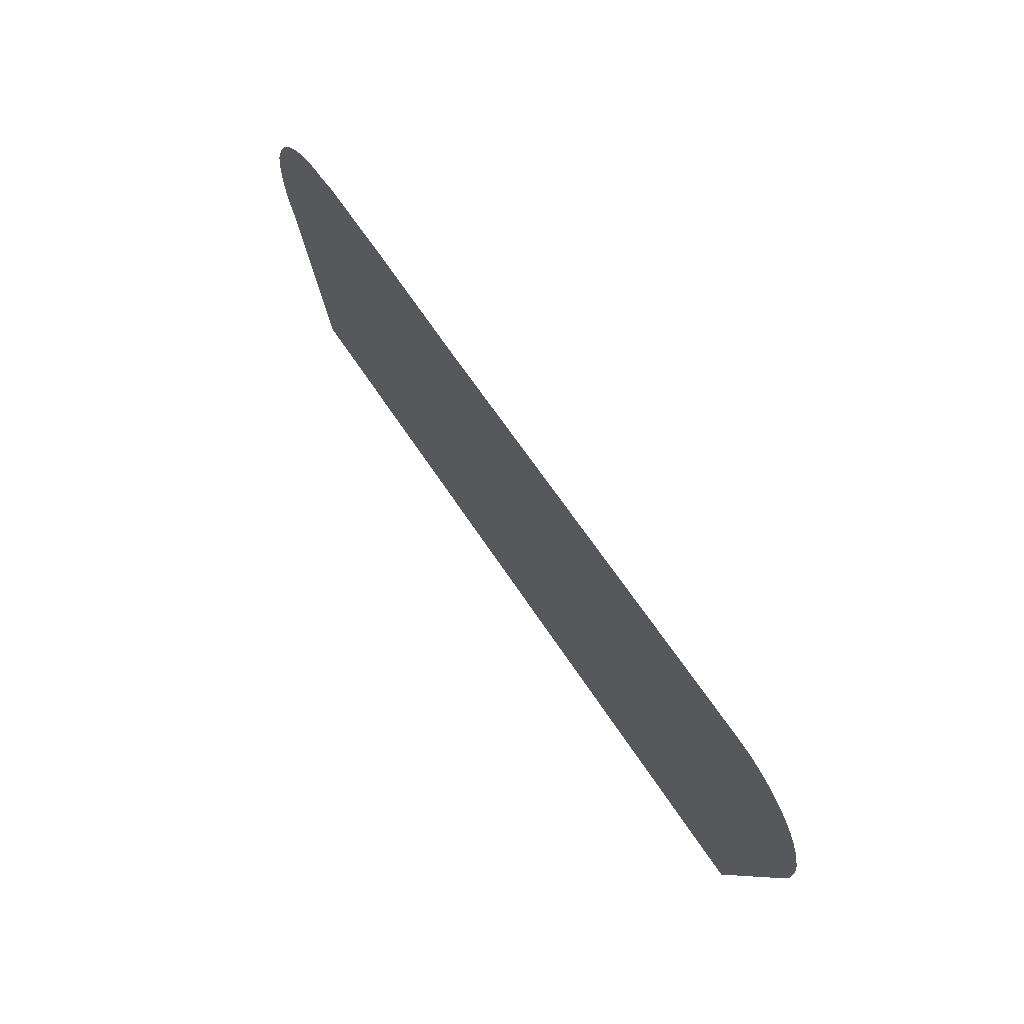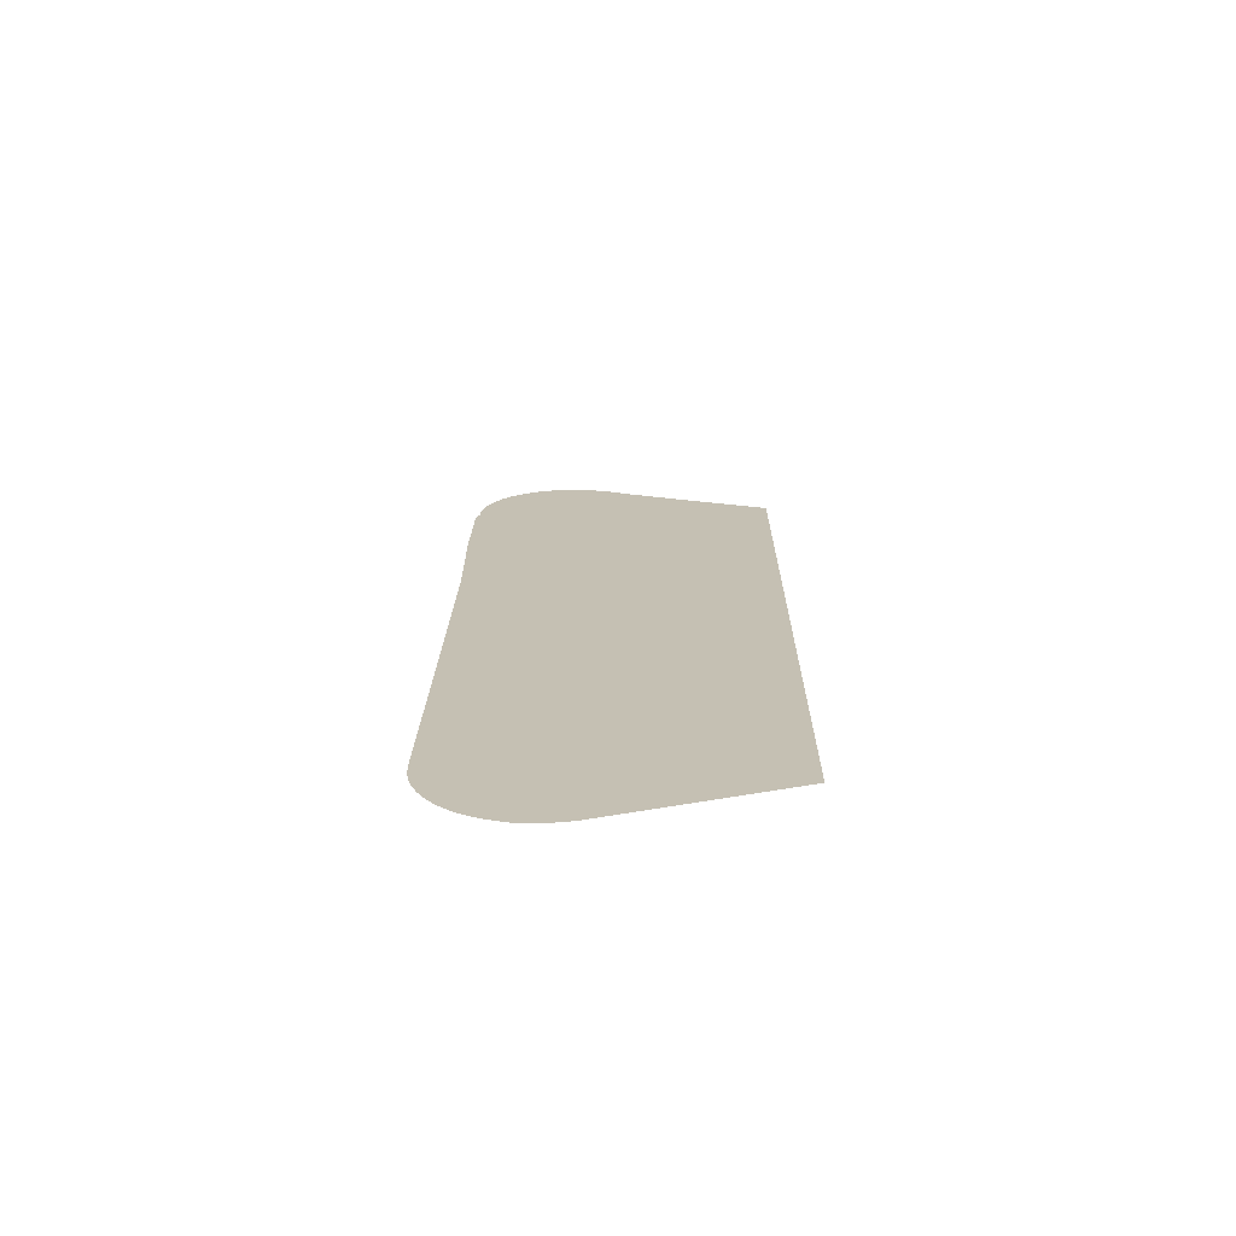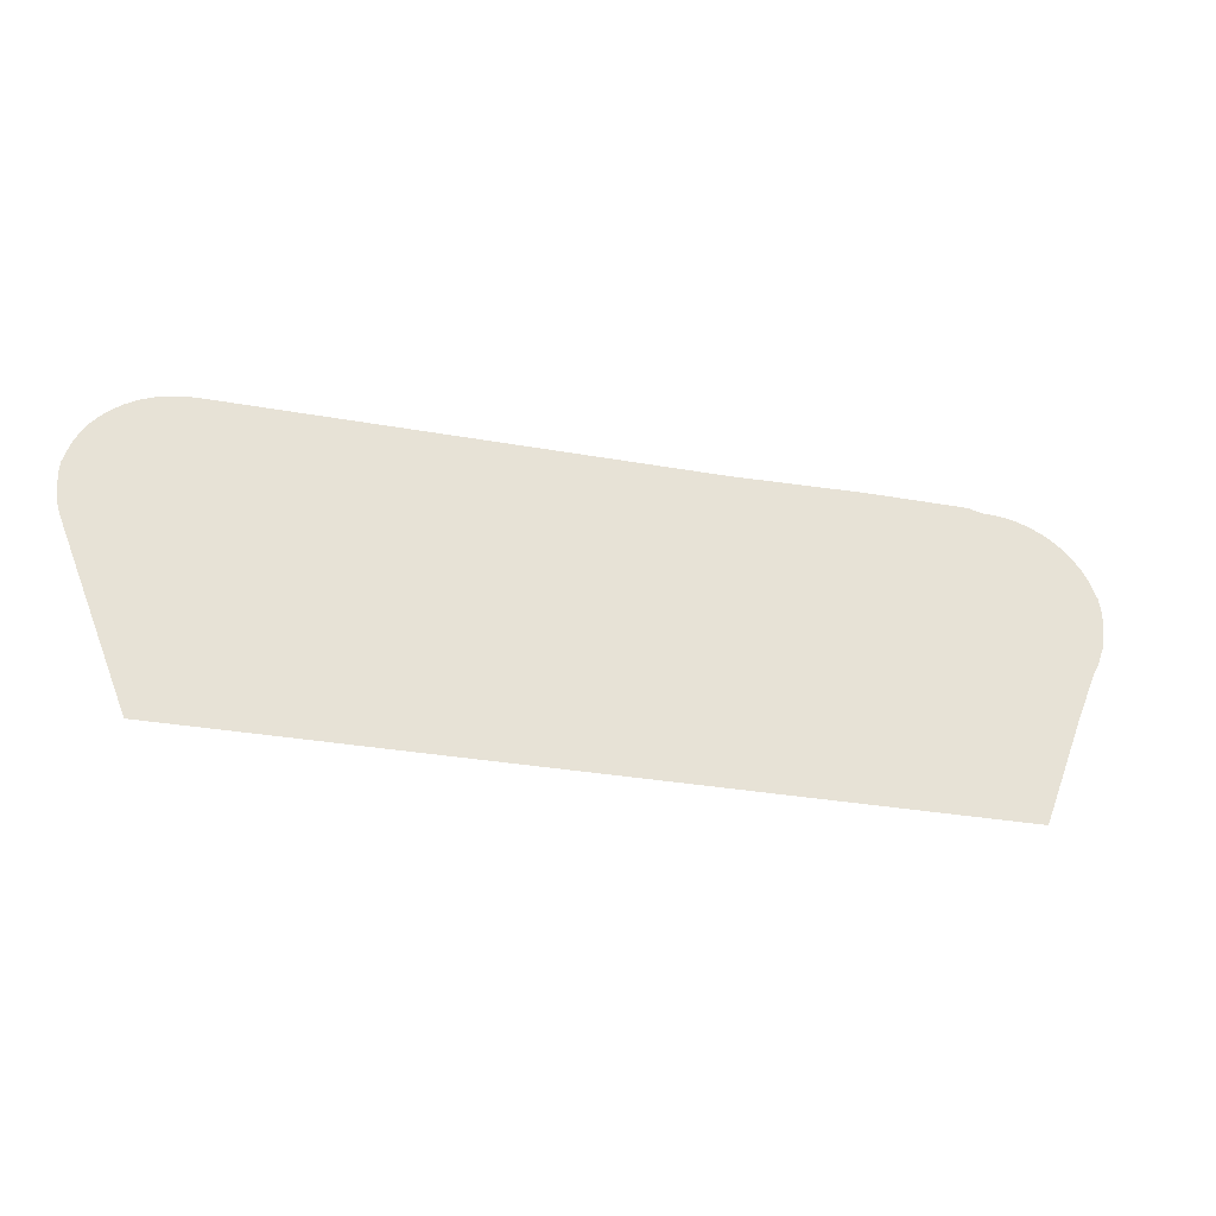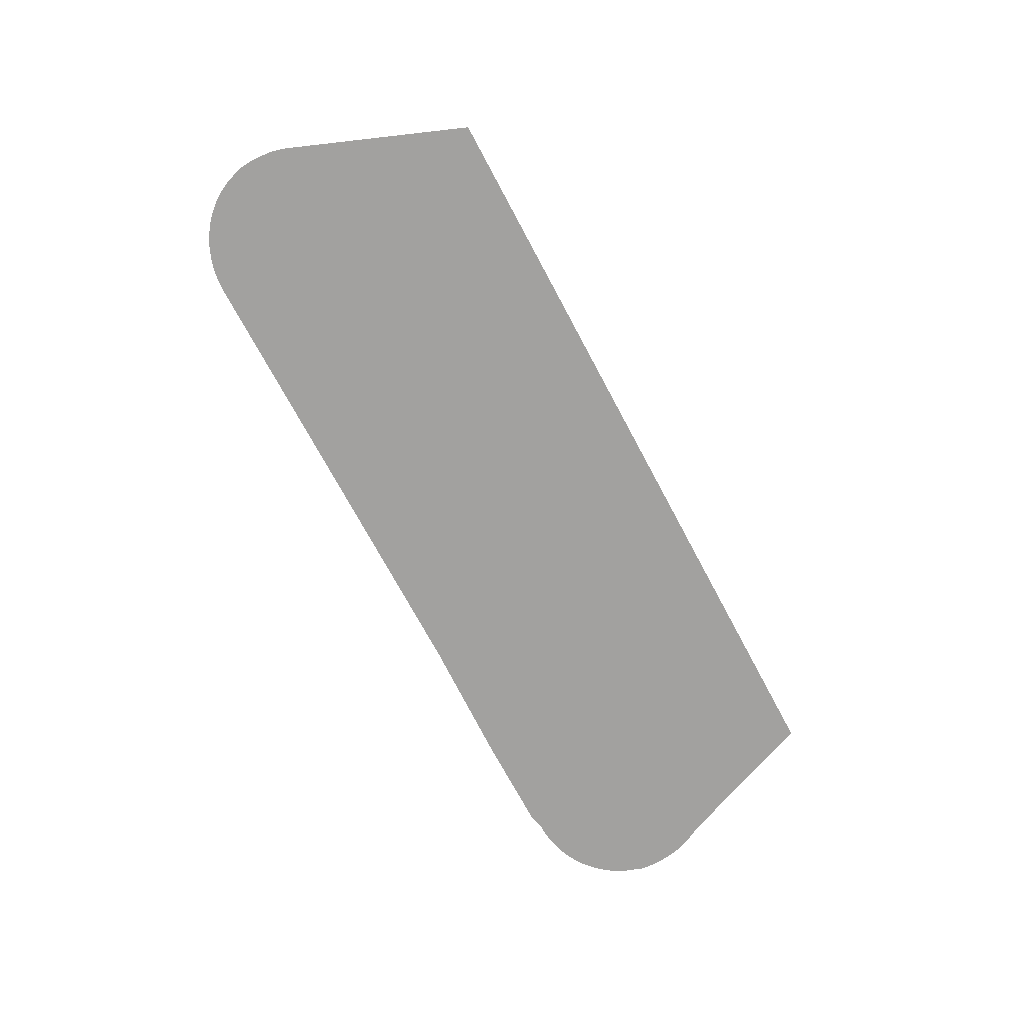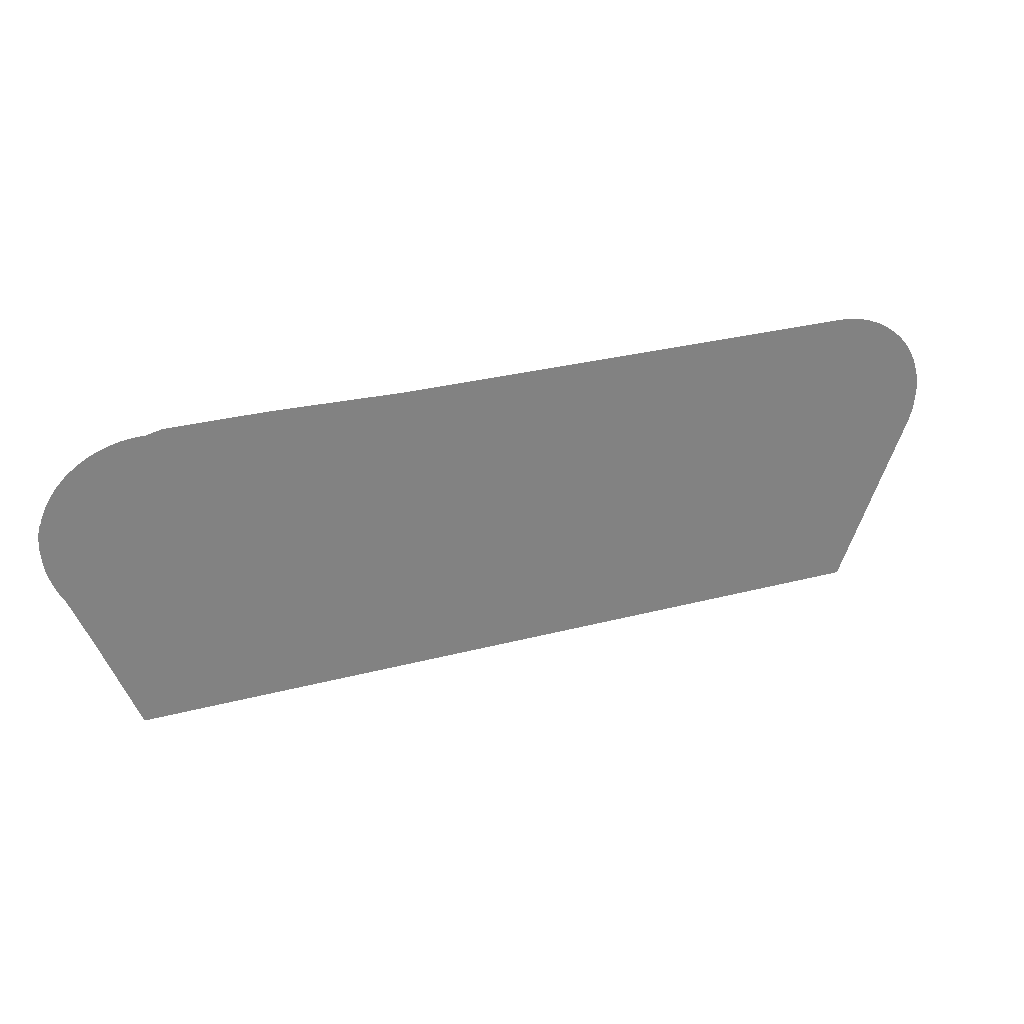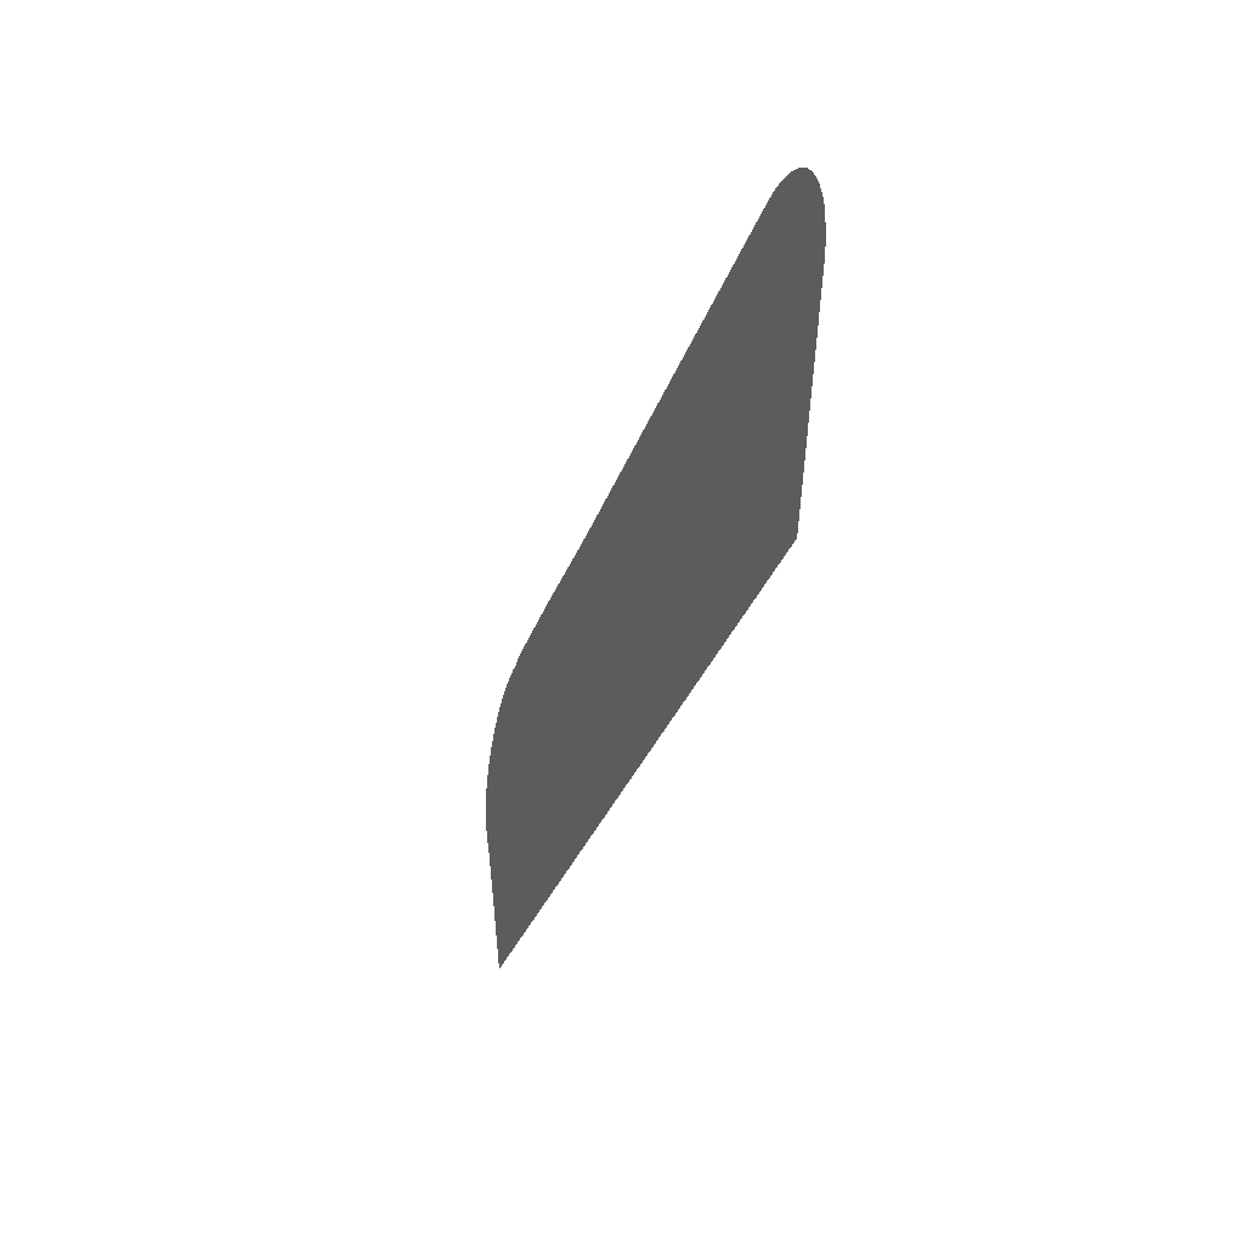
<metadata>
{"format":"obj","ext":"obj","renderer":"f3d","projection":"perspective","resolution":1024,"background":"white","views":[{"elev":61.6,"azim":-122.6,"up":"+Y"},{"elev":18.1,"azim":-89.3,"up":"+Z"},{"elev":-30.3,"azim":-14.7,"up":"+Y"},{"elev":-72.2,"azim":-61.8,"up":"+Z"},{"elev":29.7,"azim":158.9,"up":"+Y"},{"elev":-30.8,"azim":-107.2,"up":"+Y"}]}
</metadata>
<code>
v -40.09 22.31 36.98
v -40.1 22.24 36.98
v -40.16 22.06 36.98
v -40.22 21.92 36.98
v -40.31 21.76 36.98
v -40.51 21.24 36.98
v -40.6 21.04 36.98
v -41.21 19.44 36.98
v -53.06 19.44 36.98
v -54.14 22.13 36.98
v -54.19 22.32 36.98
v -54.2 22.38 36.98
v -54.22 22.55 36.98
v -54.22 22.68 36.98
v -54.23 22.74 36.98
v -54.21 22.86 36.98
v -54.21 22.92 36.98
v -54.19 22.98 36.98
v -54.17 23.05 36.98
v -54.11 23.22 36.98
v -54.03 23.38 36.98
v -53.94 23.54 36.98
v -53.82 23.68 36.98
v -53.68 23.8 36.98
v -53.53 23.91 36.98
v -53.37 24 36.98
v -53.2 24.08 36.98
v -53.02 24.13 36.98
v -52.84 24.16 36.98
v -52.65 24.17 36.98
v -45.44 24.17 36.98
v -43.45 24.23 36.98
v -41.92 24.23 36.98
v -41.68 24.17 36.98
v -41.54 24.17 36.98
v -41.35 24.15 36.98
v -41.17 24.11 36.98
v -40.99 24.05 36.98
v -40.83 23.97 36.98
v -40.67 23.87 36.98
v -40.53 23.75 36.98
v -40.4 23.62 36.98
v -40.29 23.47 36.98
v -40.2 23.31 36.98
v -40.13 23.15 36.98
v -40.11 23.08 36.98
v -40.08 23.02 36.98
v -40.06 22.9 36.98
v -40.05 22.84 36.98
v -40.05 22.72 36.98
v -40.04 22.66 36.98
v -40.06 22.53 36.98
v -40.06 22.48 36.98
f 2 1 3
f 3 5 4
f 1 53 3
f 34 33 5
f 18 14 13
f 18 17 16
f 10 26 13
f 12 10 13
f 12 11 10
f 16 15 14
f 18 16 14
f 18 21 20
f 19 18 20
f 18 22 21
f 18 23 22
f 18 24 23
f 18 13 24
f 24 13 25
f 25 13 26
f 26 10 27
f 27 10 28
f 28 10 29
f 29 10 30
f 30 10 9
f 31 30 9
f 8 31 9
f 8 32 31
f 8 7 32
f 32 7 6
f 33 32 6
f 5 33 6
f 3 34 5
f 3 35 34
f 3 36 35
f 3 37 36
f 3 38 37
f 3 53 38
f 38 53 39
f 39 53 40
f 40 52 41
f 41 46 42
f 42 46 43
f 43 46 44
f 44 46 45
f 41 52 46
f 46 48 47
f 50 49 48
f 46 50 48
f 46 52 50
f 50 52 51
f 40 53 52

</code>
